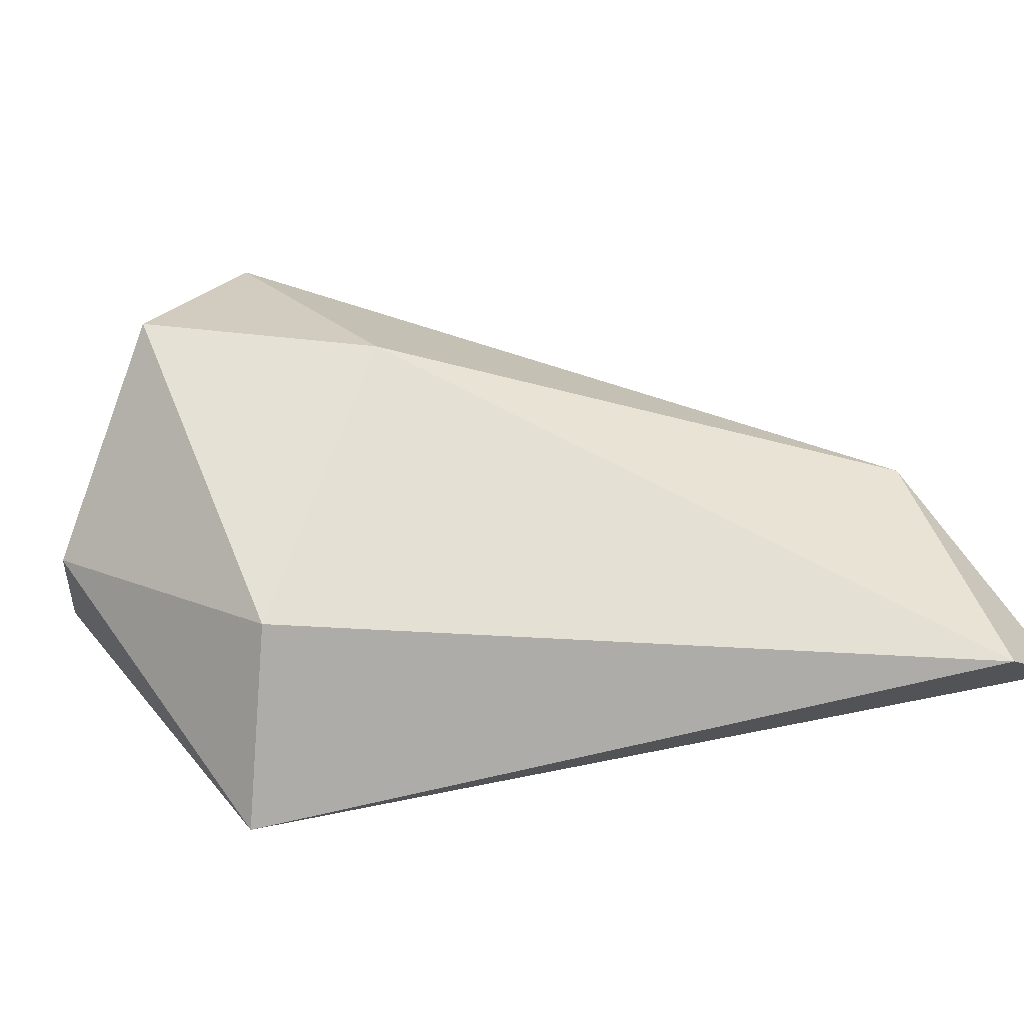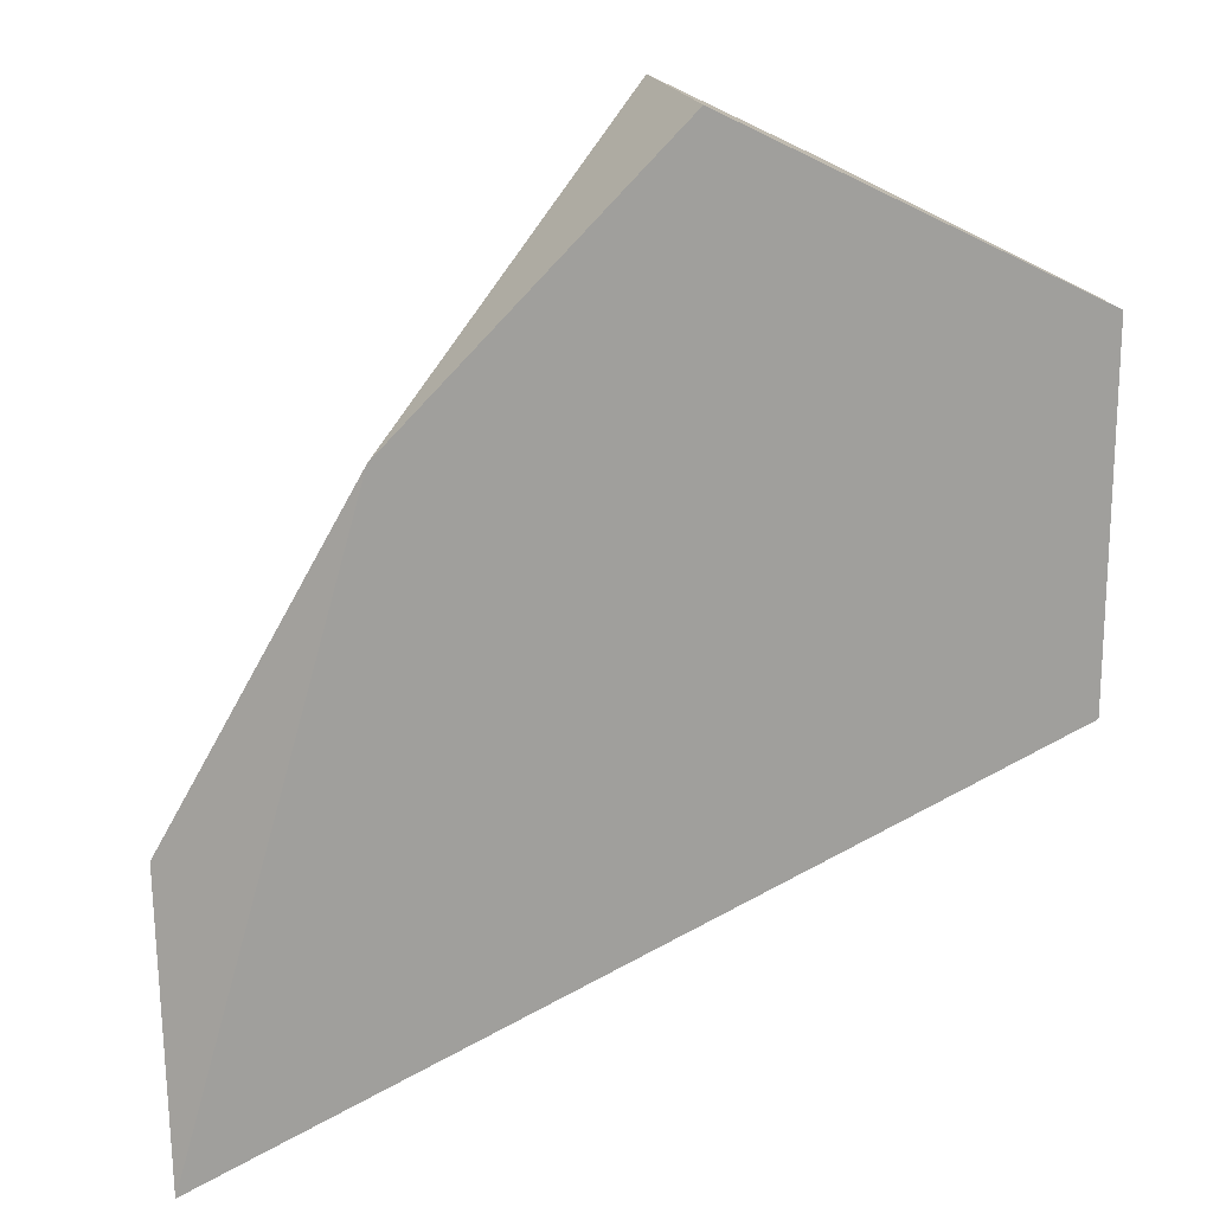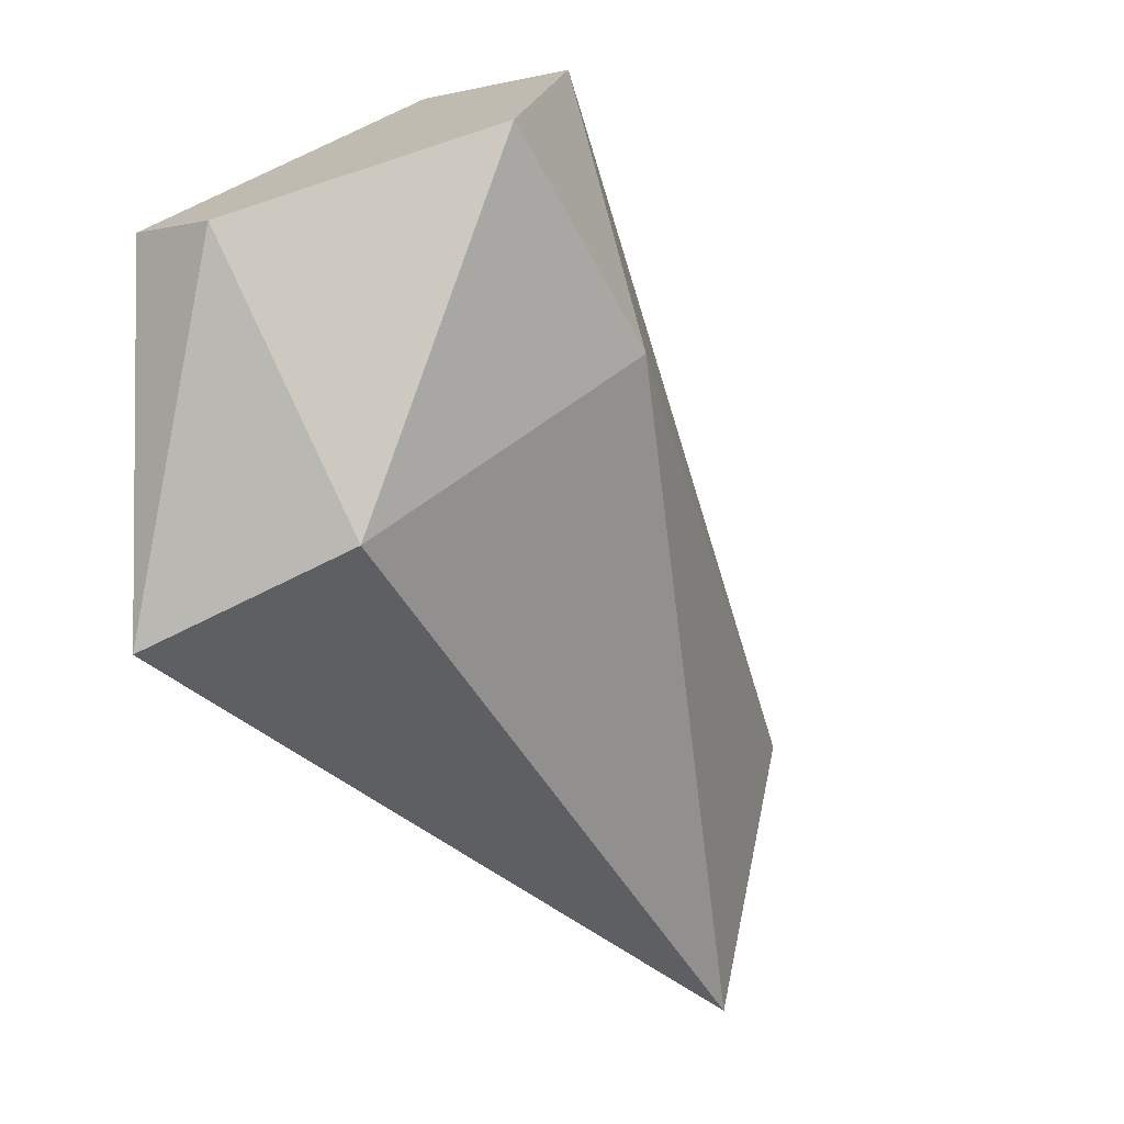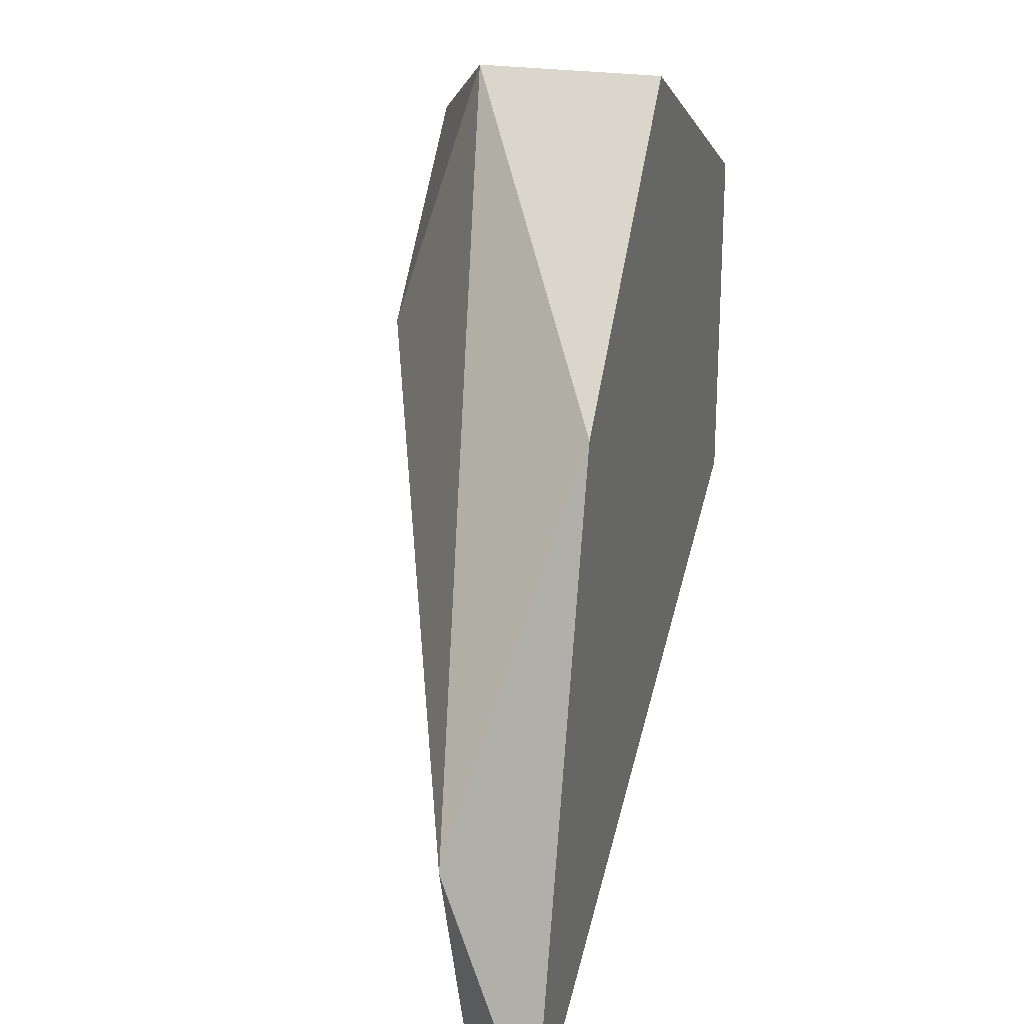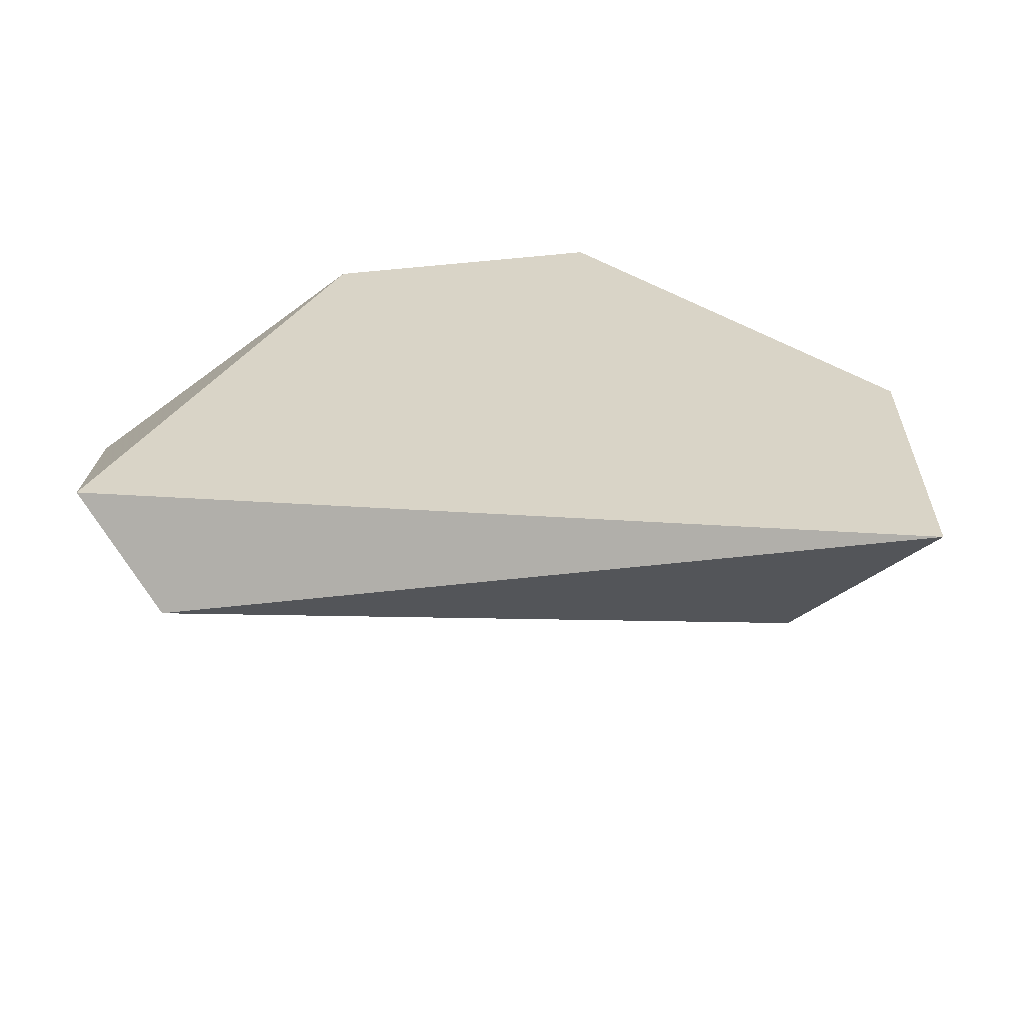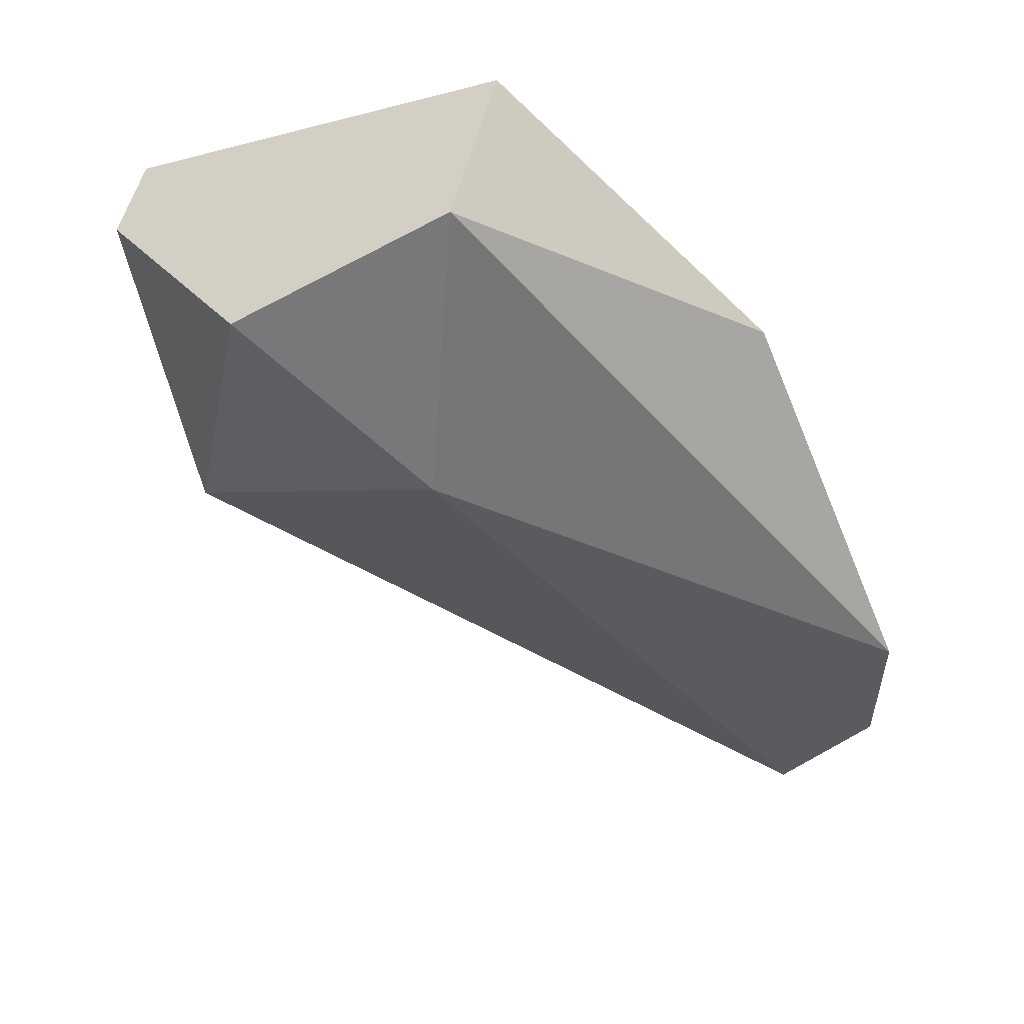
<metadata>
{"format":"obj","ext":"obj","renderer":"f3d","projection":"perspective","resolution":1024,"background":"white","views":[{"elev":48.4,"azim":142.8,"up":"+Y"},{"elev":18.6,"azim":-13.4,"up":"+Z"},{"elev":-2.9,"azim":129.8,"up":"+Z"},{"elev":23.6,"azim":-74.4,"up":"+Z"},{"elev":-63.5,"azim":-16.1,"up":"+Z"},{"elev":50.4,"azim":-167.2,"up":"+Z"}]}
</metadata>
<code>
v 0.001662 0.01723 0.02255
v 0.007481 0.01917 0.02061
v 0.006511 0.02014 0.02449
v 0.004571 0.02014 0.02255
v 0.004571 0.01917 0.02546
v 0.004571 0.01723 0.02546
v -0.00028 0.0182 0.01867
v -0.00028 0.01723 0.01576
v 0.000691 0.0182 0.01576
v 0.008453 0.0182 0.02352
v 0.008453 0.01723 0.01964
v 0.008453 0.01723 0.02352
f 5 7 1
f 12 10 5
f 8 12 6
f 12 5 6
f 12 8 11
f 10 12 11
f 2 10 11
f 5 4 7
f 7 4 9
f 4 2 9
f 11 8 9
f 2 11 9
f 8 7 9
f 5 10 3
f 10 2 3
f 4 5 3
f 2 4 3
f 8 6 1
f 6 5 1
f 7 8 1

</code>
